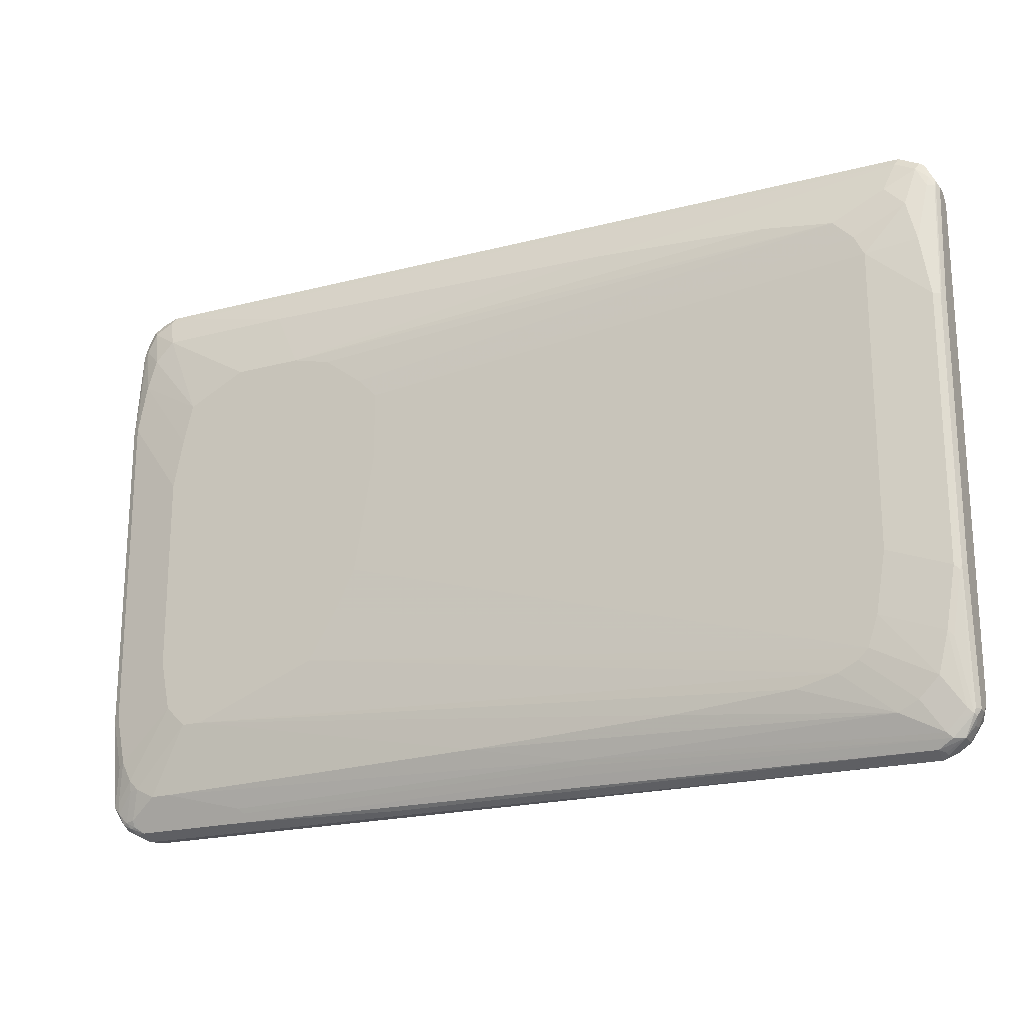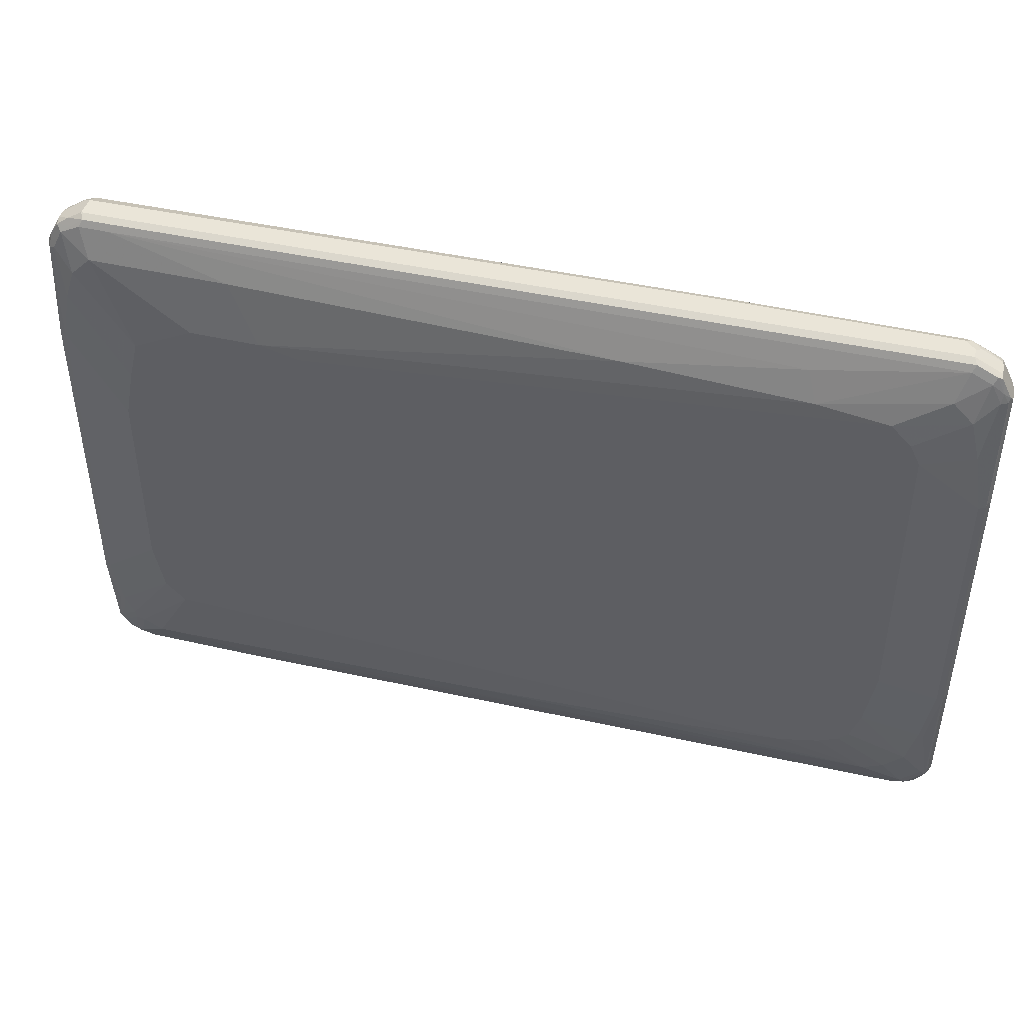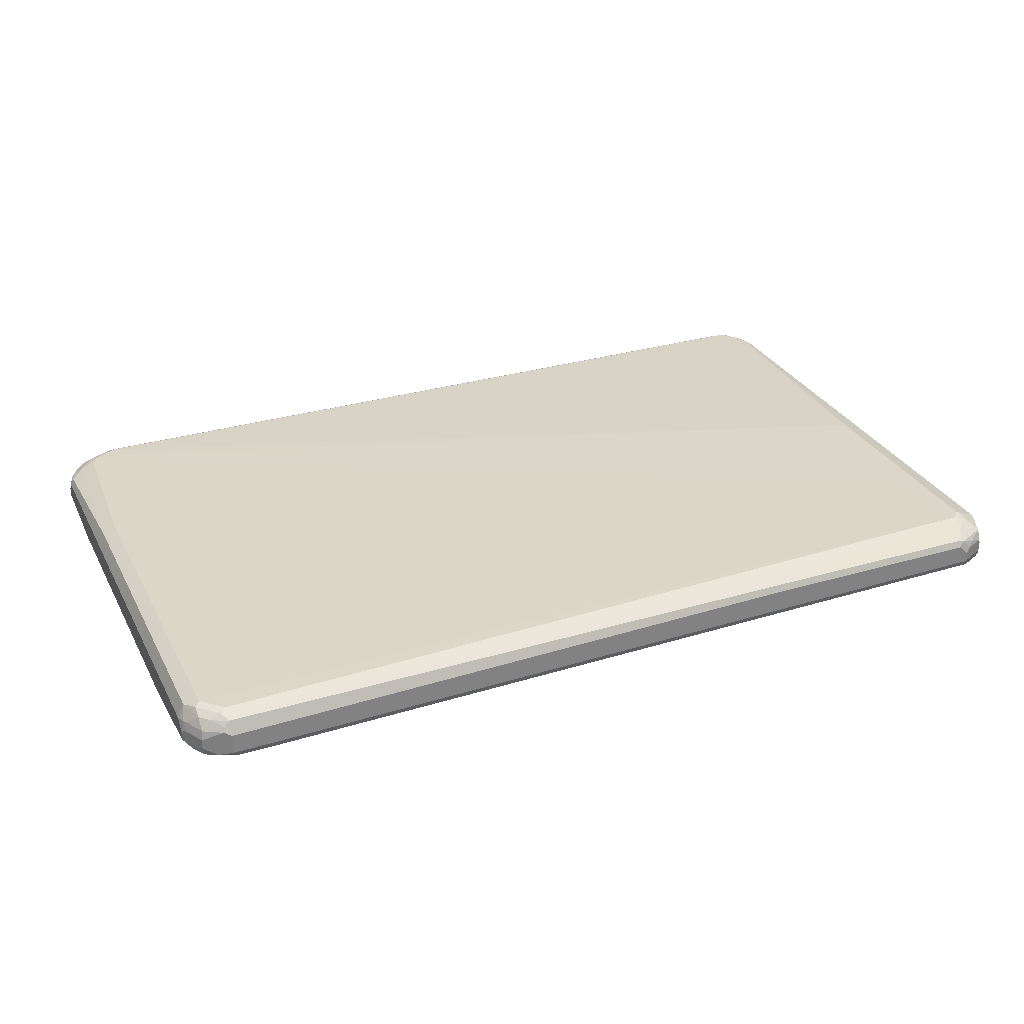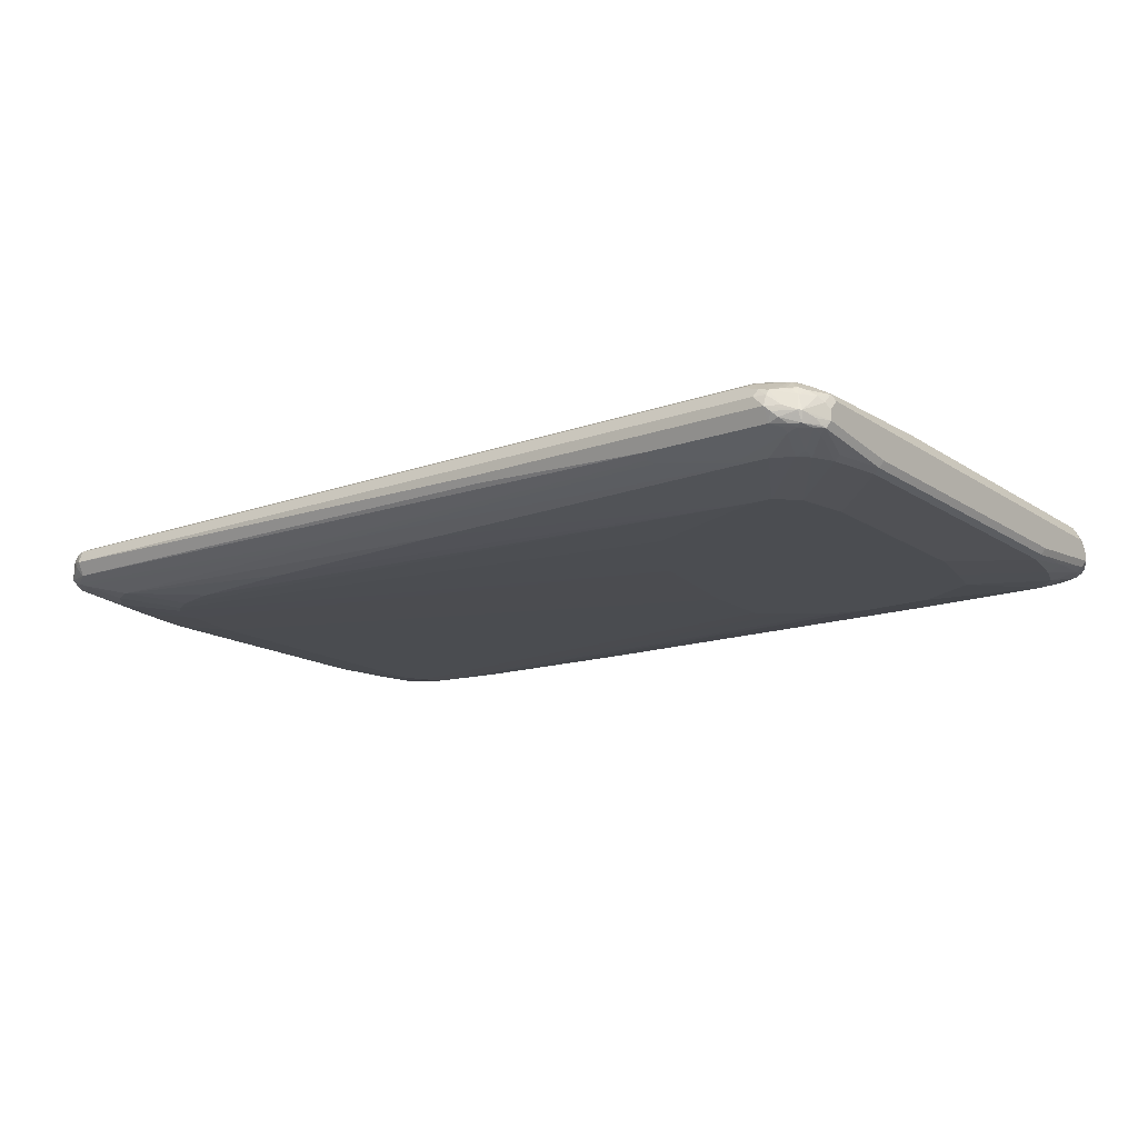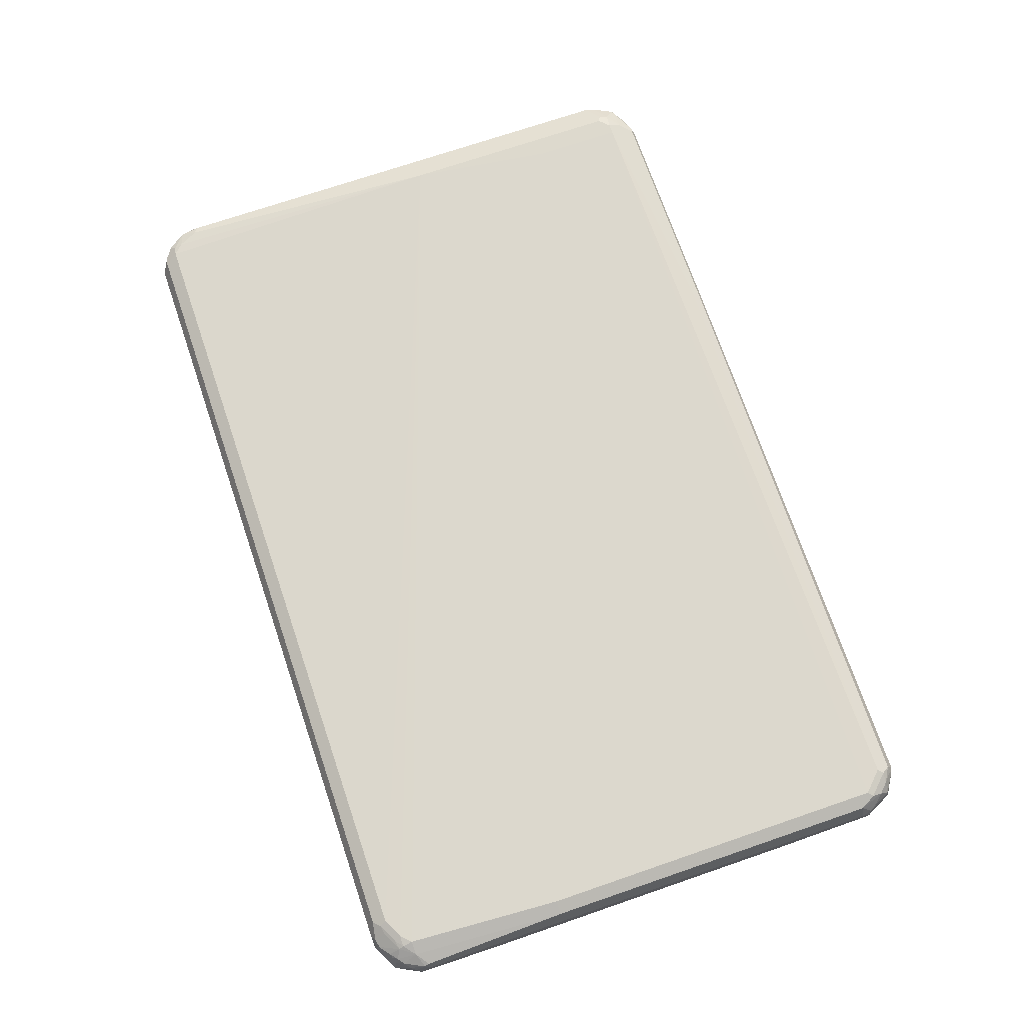
<metadata>
{"format":"obj","ext":"obj","renderer":"f3d","projection":"perspective","resolution":1024,"background":"white","views":[{"elev":-20.4,"azim":26.0,"up":"+Z"},{"elev":44.7,"azim":15.2,"up":"+Z"},{"elev":30.1,"azim":-23.4,"up":"+Y"},{"elev":-15.7,"azim":-143.4,"up":"+Y"},{"elev":72.0,"azim":-108.9,"up":"+Y"}]}
</metadata>
<code>
v 0.7769 0.0185 -0.555
v 0.783 0.04316 -0.5426
v 0.7985 0.04007 -0.5396
v 0.8015 0.02466 -0.5426
v 0.7892 0.01233 -0.5488
v 0.7769 0.006157 -0.5488
v -0.2219 0 -0.555
v -0.7584 0.0185 -0.555
v 0.7954 0.0555 -0.5179
v -0.7337 0.04316 -0.5426
v 0.8108 0.05241 -0.5149
v 0.82 0.04316 -0.5241
v 0.8232 0.02774 -0.5272
v 0.8232 -0.004621 -0.5272
v 0.7862 0.004621 -0.5457
v 0.7769 -0.006157 -0.5426
v 0.8138 -0.002303 -0.5319
v 0.7954 0.002303 -0.5411
v -0.2219 -0.01233 -0.5488
v -0.7769 0 -0.555
v -0.7792 0.0185 -0.5503
v -0.7645 0.03083 -0.5488
v 0.7954 0.074 0.05541
v 0.8138 0.0555 -0.4995
v -0.7399 0.0555 -0.5179
v -0.746 0.04933 -0.5302
v 0.8417 0.04624 -0.4902
v 0.8385 0.02466 -0.5056
v 0.8047 -0.01386 -0.5272
v 0.8385 0.006157 -0.5056
v 0.8447 -0.006157 -0.4933
v 0.8417 -0.01386 -0.4902
v 0.1479 -0.02466 -0.5241
v -0.5549 -0.02466 -0.5426
v -0.7769 -0.02466 -0.5426
v -0.7862 -0.009243 -0.5503
v -0.8232 -0.009243 -0.5319
v -0.8015 0 -0.5426
v -0.7815 0.02774 -0.5457
v -0.763 0.04624 -0.5272
v 0.7584 0.074 0.3329
v 0.7954 0.074 0.4809
v 0.8323 0.0555 -0.4624
v -0.7769 0.0555 -0.4995
v -0.7954 0.0555 -0.4809
v -0.783 0.04933 -0.5118
v 0.8447 0.04933 -0.4562
v 0.851 0.037 -0.4624
v 0.851 0.0185 -0.4809
v 0.7954 -0.0185 -0.5179
v 0.1479 -0.037 -0.4995
v 0.1571 -0.03236 -0.5087
v 0.851 0 -0.4809
v 0.8323 -0.0185 -0.4809
v 0.8138 -0.0185 -0.4995
v 0.8447 -0.01233 -0.4809
v 0.8447 -0.03083 -0.2404
v 0.8417 -0.03236 -0.2497
v 0.8232 -0.03236 -0.3607
v 0.8138 -0.037 -0.3515
v -0.5456 -0.03236 -0.5272
v -0.5549 -0.037 -0.5179
v -0.7954 -0.037 -0.5179
v -0.7954 -0.03083 -0.5302
v -0.8047 -0.02774 -0.5319
v -0.7954 -0.0185 -0.5434
v -0.8232 -0.02774 -0.5226
v -0.8278 -0.009243 -0.5272
v -0.82 0.0185 -0.5241
v -0.8093 0.02774 -0.5272
v -0.8015 0.03083 -0.5302
v -0.8 0.04624 -0.5087
v 0.7584 0.074 0.4995
v -0.8138 0.0555 -0.1849
v 0.7954 0.06936 0.5018
v 0.8077 0.06783 0.4871
v 0.8323 0.0555 0.4624
v 0.7769 0.074 0.4995
v -0.7977 0.05086 -0.4995
v -0.82 0.04316 -0.4809
v 0.8447 0.04933 0.4686
v 0.851 0.037 0.4624
v 0.7584 -0.037 -0.4624
v 0.7214 -0.037 -0.4809
v -0.05548 -0.0555 -0.4624
v -0.7029 -0.0555 -0.4809
v 0.851 -0.0185 -0.2404
v 0.7954 -0.037 -0.4255
v 0.8447 -0.03083 0.2589
v 0.8463 -0.02774 0.2682
v 0.8323 -0.037 0.2589
v 0.8323 -0.037 -0.2404
v 0.7029 -0.0555 -0.3144
v -0.6937 -0.05086 -0.4902
v -0.7399 -0.04933 -0.4933
v -0.7399 -0.0555 -0.4809
v -0.7769 -0.0555 -0.4624
v -0.8138 -0.03236 -0.5202
v -0.8323 -0.03236 -0.5018
v -0.8447 -0.03083 -0.4871
v -0.8417 -0.02774 -0.4948
v -0.8385 -0.0185 -0.5056
v -0.851 -0.0185 -0.4809
v -0.8463 0.009243 -0.4902
v -0.8393 0.0185 -0.4995
v -0.8278 0.02774 -0.5087
v -0.8162 0.03236 -0.5179
v 0.3329 0.0555 0.5364
v 0.3329 0.04933 0.5488
v -0.8138 0.0555 0.4809
v -0.7954 0.0555 0.4995
v -0.7769 0.0555 0.5179
v -0.8232 0.05086 0.4902
v -0.8385 0.04316 -0.1849
v 0.8047 0.06474 0.504
v 0.7769 0.06166 0.5241
v 0.7584 0.04933 0.5488
v -0.8463 0.02774 -0.4717
v -0.8447 0.03083 -0.4624
v 0.8417 0.04624 0.4856
v 0.8463 0.037 0.4833
v 0.851 0.0185 0.4809
v 0.6659 -0.0555 -0.3884
v 0.6289 -0.0555 -0.4069
v 0.5549 -0.0555 -0.4255
v 0.3329 -0.0555 -0.444
v -0.6289 -0.074 -0.3515
v 0.851 -0.0185 0.2589
v 0.6844 -0.0555 -0.37
v 0.8447 -0.01233 0.4809
v 0.8463 -0.009243 0.4902
v 0.8323 -0.0185 0.4809
v 0.8138 -0.037 0.37
v 0.7214 -0.0555 0.3515
v 0.7492 -0.05086 0.2682
v 0.7214 -0.0555 -0.2034
v -0.2589 -0.074 0.1294
v -0.2959 -0.074 -0.09246
v -0.6659 -0.074 -0.3515
v -0.7954 -0.0555 -0.444
v -0.7954 -0.05086 -0.4647
v -0.8323 -0.037 -0.4809
v -0.8447 -0.04933 -0.3206
v -0.8262 -0.04933 -0.4131
v -0.851 -0.037 -0.3144
v -0.851 0 -0.4809
v -0.851 0.0185 -0.4624
v 0.3237 0.05086 0.5457
v -0.7862 0.05086 0.5272
v 0.3329 0.037 0.555
v -0.7769 0.04316 0.5426
v -0.8232 0.04162 0.5087
v -0.8385 0.04316 0.4624
v 0.8232 0.04624 0.5226
v 0.7677 0.04624 0.5503
v 0.7584 0.037 0.555
v -0.851 0.0185 0.4624
v 0.8278 0.037 0.5202
v 0.851 -0 0.4809
v 0.8262 0.0185 0.5302
v 0.8278 -0.009243 0.5272
v -0.3883 -0.074 -0.2589
v -0.3329 -0.074 -0.1665
v 0.8347 -0.01386 0.4995
v 0.8138 -0.0185 0.5179
v 0.7954 -0.037 0.444
v 0.7029 -0.0555 0.3884
v -0.2589 -0.074 0.2589
v -0.7029 -0.074 -0.3144
v -0.8138 -0.0555 -0.4069
v -0.8447 -0.04933 0.2898
v -0.8323 -0.0555 -0.3144
v -0.851 -0.037 0.296
v -0.8047 0.04162 0.5272
v -0.7769 0.0185 0.555
v -0.7862 0.03236 0.5457
v -0.7892 0.02466 0.5488
v -0.8232 0.02312 0.5272
v -0.8417 0.02312 0.4902
v -0.8463 0.0208 0.4809
v 0.7954 0.037 0.5434
v 0.8232 0.02774 0.5319
v 0.7862 0.02774 0.5503
v 0.7769 0.0185 0.555
v -0.851 -0 0.4809
v 0.8262 -0 0.5302
v 0.783 -0.01233 0.5488
v 0.82 -0.01233 0.5302
v 0.7769 -0 0.555
v 0.7769 -0.0185 0.5364
v 0.7584 -0.037 0.4809
v 0.6659 -0.0555 0.4255
v -0.2774 -0.074 0.2775
v -0.7214 -0.074 -0.222
v -0.8323 -0.0555 0.296
v -0.8385 -0.04316 0.3946
v -0.8447 -0.03083 0.4748
v -0.851 -0.0185 0.4809
v -0.7769 -0.0185 0.555
v -0.8262 0.006157 0.5302
v -0.8447 0.006157 0.4933
v -0.7152 -0.03083 0.5488
v -0.7214 -0.0185 0.555
v -0.7214 -0.037 0.5364
v 0.518 -0.037 0.4995
v 0.5365 -0.0555 0.444
v -0.444 -0.074 0.37
v -0.3699 -0.074 0.3515
v -0.2959 -0.074 0.296
v -0.7214 -0.074 0.148
v -0.8138 -0.0555 0.3884
v -0.8323 -0.037 0.4809
v -0.8417 -0.02774 0.4902
v -0.8385 -0.02466 0.5056
v -0.8323 -0.0185 0.5179
v -0.8262 -0.01233 0.5302
v -0.8015 -0.02466 0.5426
v -0.7707 -0.03083 0.5488
v -0.7769 -0.037 0.5364
v -0.4995 -0.0555 0.4809
v 0.2034 -0.0555 0.4624
v -0.5734 -0.074 0.37
v -0.7029 -0.074 0.2404
v -0.7954 -0.0555 0.444
v -0.6844 -0.074 0.3144
v -0.8138 -0.037 0.5179
v -0.8293 -0.03391 0.4963
v -0.8232 -0.02774 0.5272
v -0.8138 -0.0185 0.5364
v -0.7924 -0.03391 0.5334
v -0.7584 -0.0555 0.4809
v -0.6104 -0.074 0.3515
f 1 2 3
f 129 138 163
f 128 159 131
f 127 169 139
f 127 194 169
f 127 210 194
f 127 223 210
f 127 225 223
f 127 232 225
f 127 222 232
f 127 207 222
f 127 208 207
f 129 163 162
f 127 209 208
f 127 168 193
f 127 137 168
f 127 138 137
f 127 163 138
f 127 162 163
f 125 127 126
f 124 127 125
f 124 162 127
f 123 162 124
f 123 129 162
f 122 161 131
f 127 193 209
f 130 131 164
f 130 164 132
f 131 161 164
f 150 184 156
f 150 189 184
f 150 203 189
f 150 199 203
f 150 175 199
f 149 174 151
f 148 149 151
f 143 195 171
f 143 172 195
f 143 170 172
f 143 144 170
f 143 173 145
f 143 171 173
f 140 169 170
f 140 170 142
f 139 169 140
f 134 166 167
f 134 136 135
f 134 137 136
f 134 168 137
f 134 167 168
f 133 166 134
f 132 164 165
f 132 166 133
f 132 165 166
f 122 160 161
f 122 158 160
f 122 131 159
f 121 158 122
f 104 146 147
f 103 146 104
f 103 147 146
f 103 157 147
f 103 185 157
f 103 198 185
f 103 173 198
f 103 145 173
f 101 103 102
f 100 144 143
f 100 170 144
f 100 142 170
f 100 103 101
f 100 145 103
f 100 143 145
f 99 142 100
f 99 140 142
f 99 141 140
f 98 141 99
f 97 139 140
f 97 140 141
f 96 139 97
f 94 96 95
f 93 138 129
f 93 137 138
f 104 147 118
f 151 174 176
f 104 118 105
f 108 148 109
f 121 154 158
f 120 154 121
f 118 157 153
f 118 147 157
f 117 156 155
f 116 155 154
f 116 117 155
f 115 154 120
f 115 116 154
f 114 118 153
f 114 119 118
f 113 153 152
f 113 114 153
f 113 174 149
f 113 152 174
f 111 149 112
f 111 113 149
f 110 113 111
f 109 175 150
f 109 151 175
f 109 148 151
f 109 156 117
f 109 150 156
f 108 149 148
f 108 112 149
f 105 118 106
f 93 136 137
f 151 176 177
f 152 178 174
f 202 219 204
f 202 218 219
f 199 202 203
f 199 218 202
f 199 217 218
f 198 215 216
f 198 214 215
f 198 213 214
f 197 213 198
f 197 227 213
f 197 212 227
f 204 219 231
f 196 212 197
f 195 211 196
f 195 223 211
f 195 210 223
f 192 209 193
f 192 208 209
f 192 207 208
f 192 206 207
f 191 206 192
f 190 206 191
f 190 205 206
f 190 204 205
f 196 211 212
f 204 231 220
f 204 220 221
f 204 221 205
f 225 232 231
f 224 231 226
f 224 225 231
f 222 231 232
f 219 226 231
f 219 230 226
f 218 230 219
f 217 230 218
f 217 228 230
f 217 229 228
f 216 228 229
f 215 228 216
f 214 228 215
f 213 228 214
f 213 227 228
f 212 226 227
f 212 224 226
f 211 225 224
f 211 223 225
f 211 224 212
f 207 221 220
f 207 231 222
f 207 220 231
f 206 221 207
f 205 221 206
f 187 204 190
f 187 202 204
f 187 203 202
f 187 189 203
f 166 192 167
f 166 191 192
f 165 191 166
f 165 190 191
f 165 187 190
f 165 188 187
f 164 188 165
f 161 189 187
f 161 186 189
f 161 188 164
f 161 187 188
f 160 186 161
f 160 182 186
f 158 182 160
f 157 185 180
f 155 183 181
f 155 184 183
f 155 156 184
f 154 155 181
f 154 182 158
f 154 181 182
f 153 180 179
f 153 157 180
f 152 179 178
f 152 153 179
f 167 192 193
f 151 177 175
f 167 193 168
f 169 172 170
f 185 216 200
f 185 198 216
f 185 200 201
f 182 189 186
f 182 184 189
f 182 183 184
f 181 183 182
f 180 185 201
f 179 180 201
f 178 201 200
f 178 179 201
f 177 178 200
f 175 217 199
f 175 229 217
f 175 216 229
f 175 200 216
f 175 177 200
f 174 178 177
f 174 177 176
f 173 197 198
f 172 210 195
f 172 194 210
f 171 197 173
f 171 196 197
f 171 195 196
f 169 194 172
f 92 135 136
f 91 135 92
f 91 134 135
f 29 52 33
f 29 51 52
f 29 50 51
f 28 53 30
f 28 49 53
f 27 49 28
f 27 48 49
f 27 47 48
f 27 43 47
f 26 72 46
f 26 40 72
f 29 32 55
f 25 46 44
f 24 43 27
f 23 45 41
f 23 44 45
f 23 25 44
f 23 43 24
f 23 77 43
f 23 42 77
f 23 78 42
f 23 73 78
f 23 41 73
f 22 39 40
f 25 26 46
f 29 55 50
f 30 53 31
f 31 53 32
f 39 71 72
f 39 70 71
f 39 69 70
f 38 69 39
f 37 69 38
f 37 68 69
f 37 67 68
f 37 66 67
f 36 66 37
f 35 66 36
f 35 65 66
f 35 64 65
f 35 63 64
f 34 63 35
f 34 62 63
f 34 61 62
f 33 61 34
f 33 52 61
f 32 60 54
f 32 59 60
f 32 58 59
f 32 57 58
f 32 56 57
f 32 53 56
f 32 54 55
f 22 40 26
f 21 39 22
f 21 38 39
f 20 38 21
f 6 19 7
f 6 16 19
f 5 18 15
f 5 17 18
f 5 14 17
f 5 16 6
f 5 15 16
f 4 14 5
f 4 13 14
f 3 13 4
f 3 12 13
f 3 11 12
f 2 25 9
f 2 10 25
f 2 11 3
f 2 9 11
f 1 10 2
f 1 22 10
f 1 8 22
f 1 20 8
f 1 7 20
f 1 6 7
f 1 5 6
f 1 4 5
f 1 3 4
f 7 19 34
f 39 72 40
f 7 34 35
f 8 20 21
f 20 37 38
f 20 36 37
f 20 35 36
f 16 34 19
f 16 33 34
f 16 29 33
f 16 18 17
f 15 18 16
f 14 32 29
f 14 31 32
f 14 30 31
f 14 16 17
f 14 29 16
f 13 30 14
f 13 28 30
f 13 27 28
f 12 27 13
f 11 27 12
f 11 24 27
f 10 26 25
f 10 22 26
f 9 25 23
f 9 24 11
f 9 23 24
f 8 21 22
f 7 35 20
f 41 45 74
f 41 74 110
f 41 110 73
f 76 120 81
f 76 115 120
f 75 116 115
f 75 78 116
f 75 115 76
f 74 114 113
f 74 113 110
f 73 112 108
f 73 111 112
f 73 110 111
f 73 117 78
f 73 109 117
f 73 108 109
f 72 80 79
f 72 107 80
f 71 107 72
f 70 107 71
f 69 107 70
f 69 106 107
f 69 105 106
f 68 105 69
f 68 104 105
f 68 103 104
f 68 102 103
f 67 98 99
f 78 117 116
f 67 102 68
f 80 107 106
f 80 118 119
f 91 133 134
f 91 132 133
f 90 128 131
f 89 131 130
f 89 90 131
f 89 132 91
f 89 130 132
f 88 93 129
f 87 128 90
f 86 96 94
f 86 139 96
f 86 127 139
f 85 126 127
f 85 127 86
f 84 126 85
f 84 125 126
f 84 124 125
f 83 124 84
f 83 123 124
f 83 129 123
f 83 88 129
f 82 121 122
f 81 121 82
f 81 120 121
f 80 119 114
f 80 106 118
f 226 230 228
f 67 101 102
f 67 99 100
f 51 84 85
f 50 84 51
f 50 83 84
f 50 88 83
f 50 55 88
f 48 53 49
f 48 87 53
f 48 128 87
f 48 159 128
f 48 122 159
f 48 82 122
f 47 82 48
f 47 81 82
f 46 72 79
f 45 114 74
f 45 80 114
f 45 79 80
f 44 79 45
f 44 46 79
f 43 81 47
f 43 77 81
f 42 78 75
f 42 81 77
f 42 76 81
f 42 75 76
f 51 85 86
f 67 100 101
f 51 86 62
f 51 61 52
f 65 67 66
f 65 98 67
f 64 98 65
f 63 98 64
f 63 141 98
f 63 97 141
f 63 96 97
f 63 95 96
f 63 94 95
f 62 94 63
f 62 86 94
f 60 93 88
f 60 136 93
f 60 92 136
f 58 60 59
f 58 92 60
f 58 91 92
f 58 89 91
f 57 90 89
f 57 87 90
f 57 89 58
f 54 88 55
f 54 60 88
f 53 57 56
f 53 87 57
f 51 62 61
f 226 228 227

</code>
